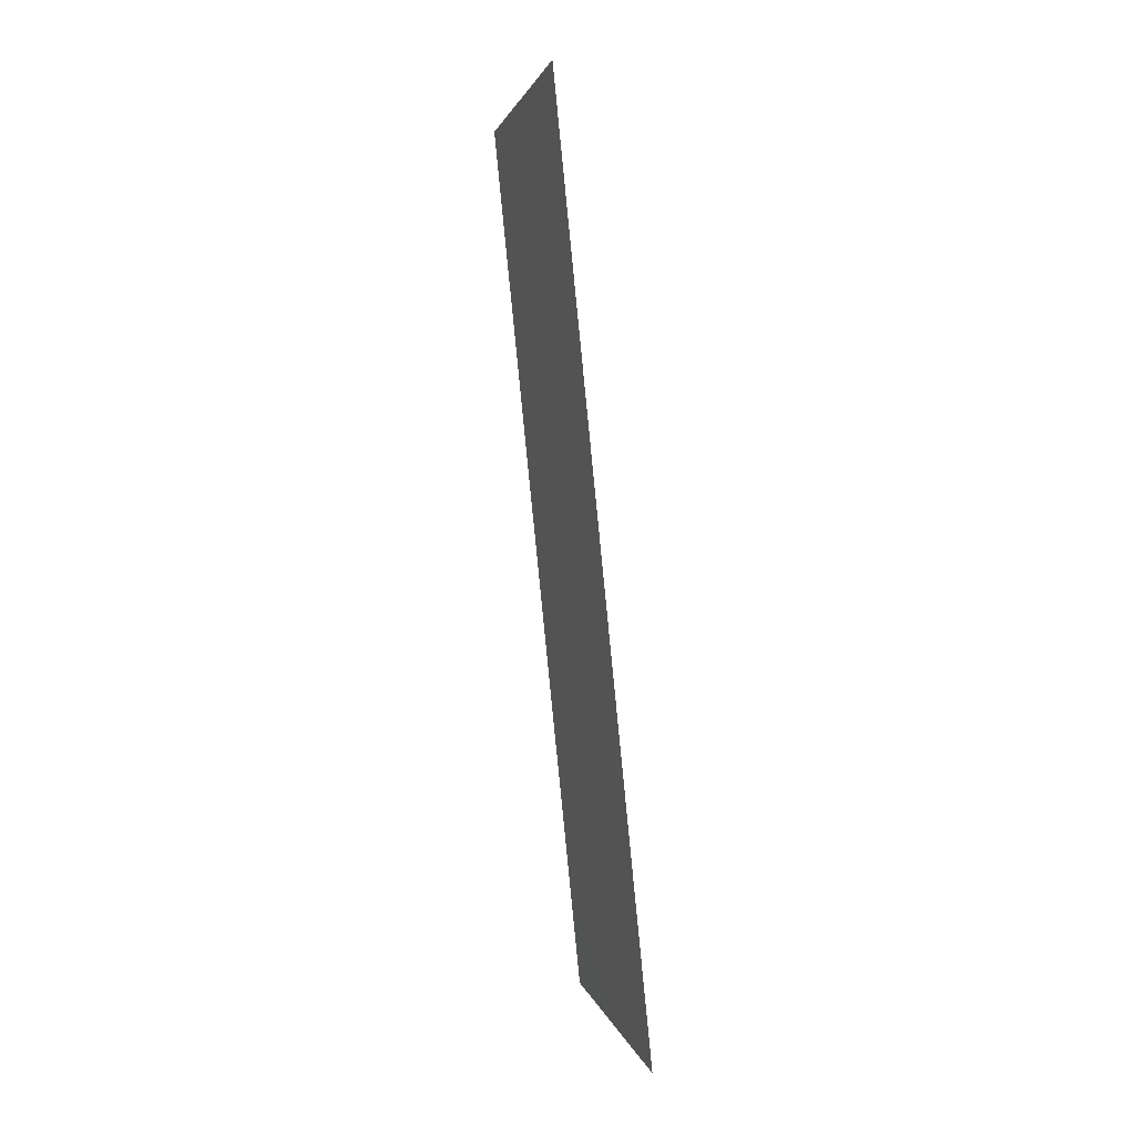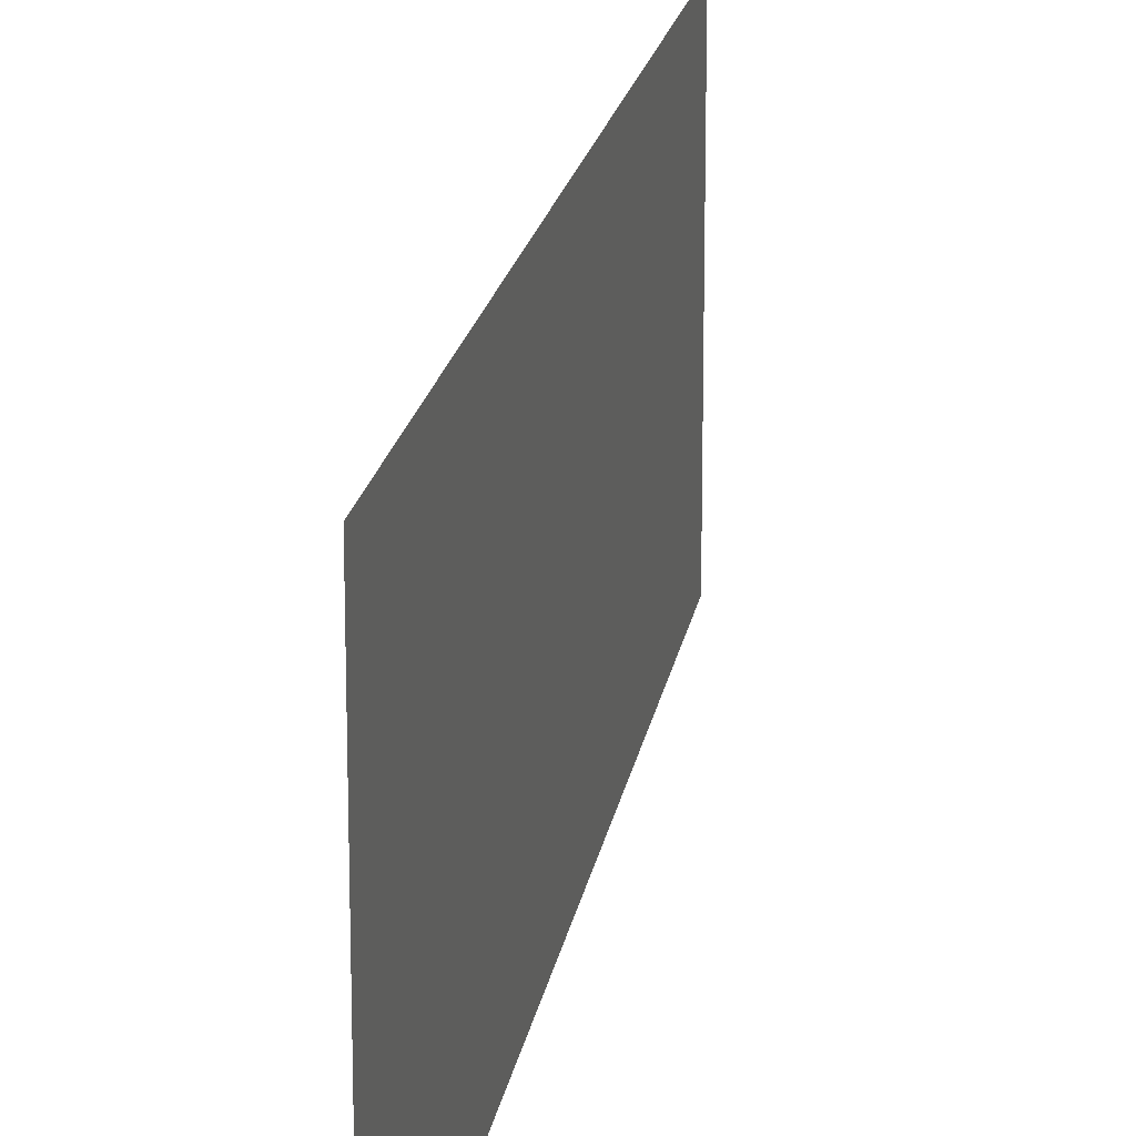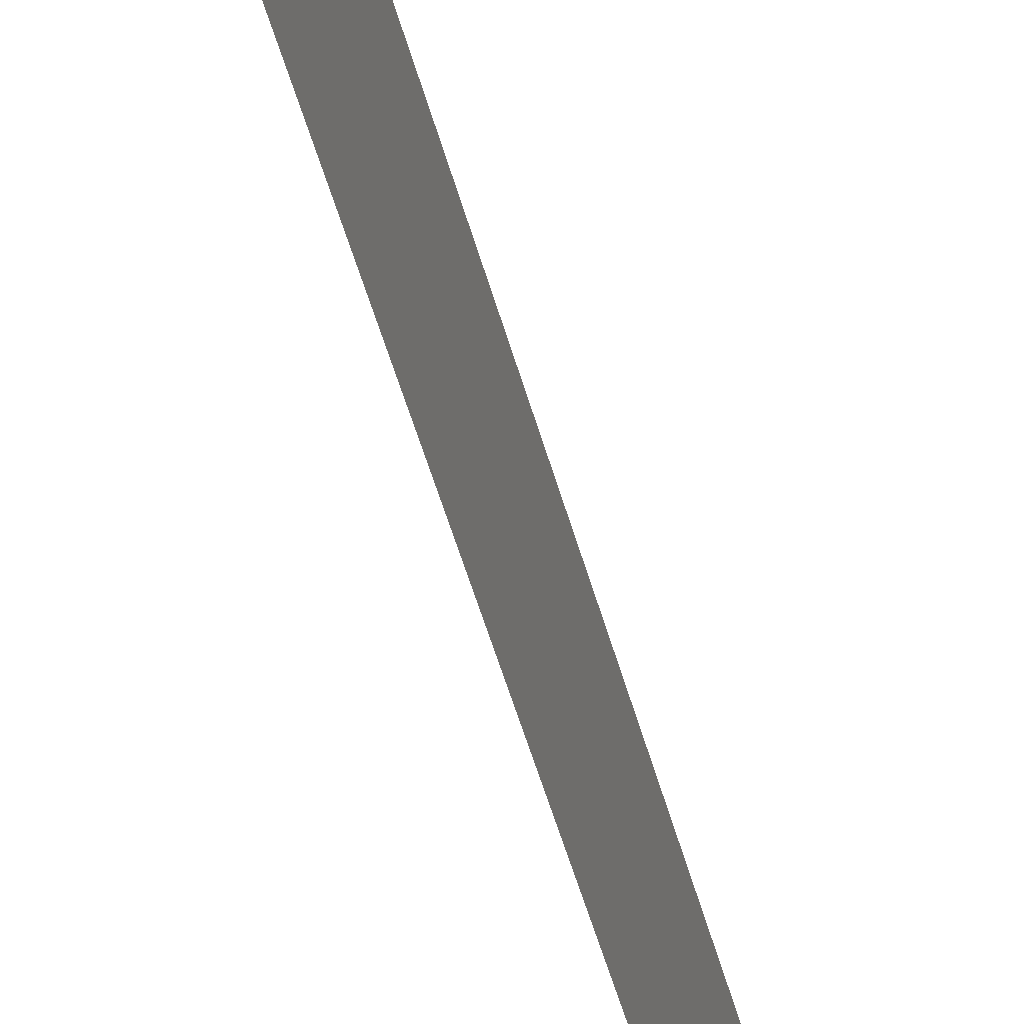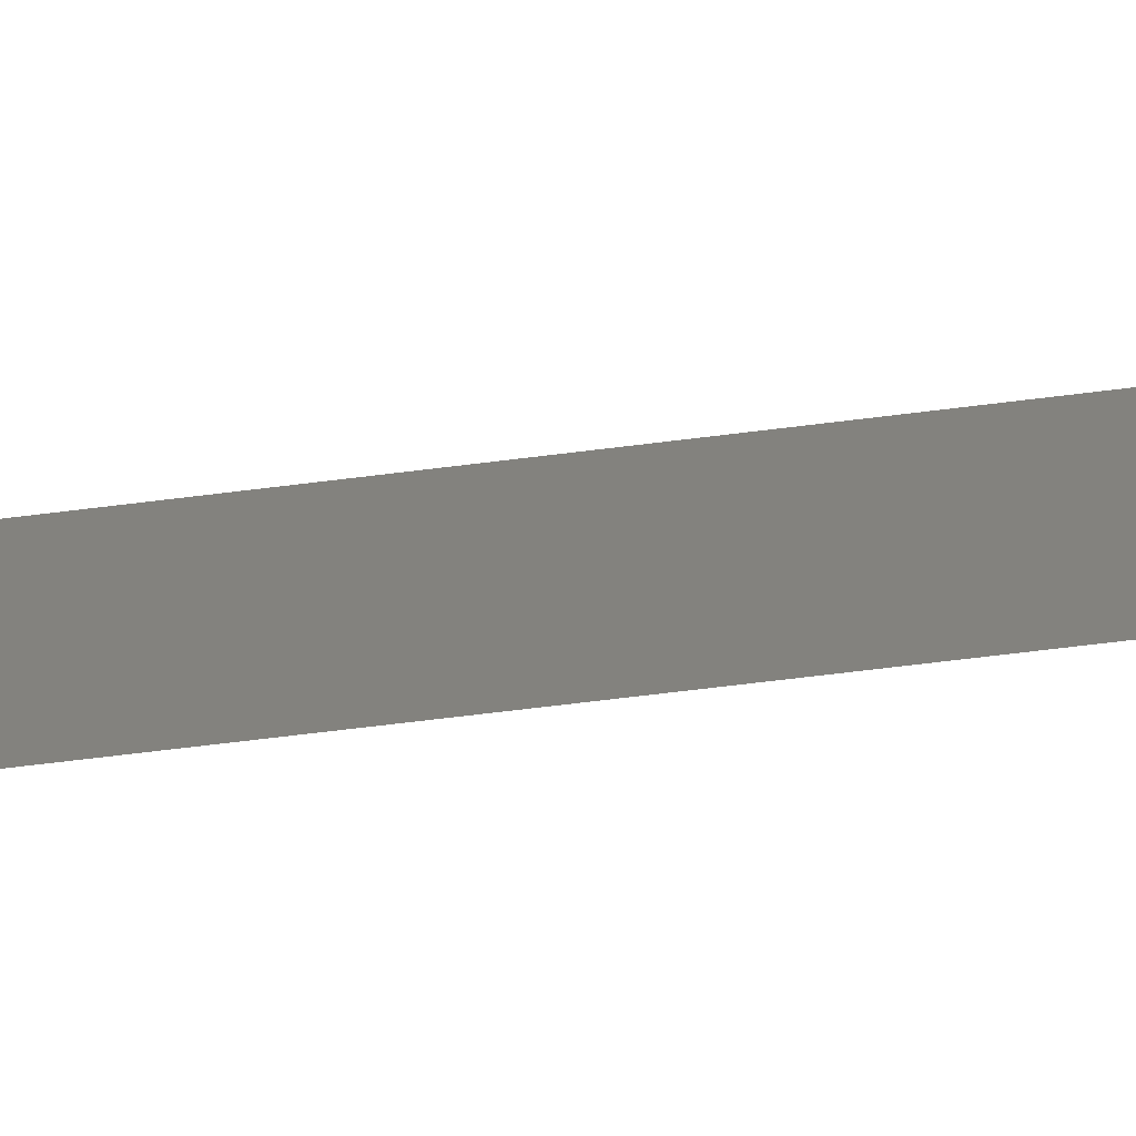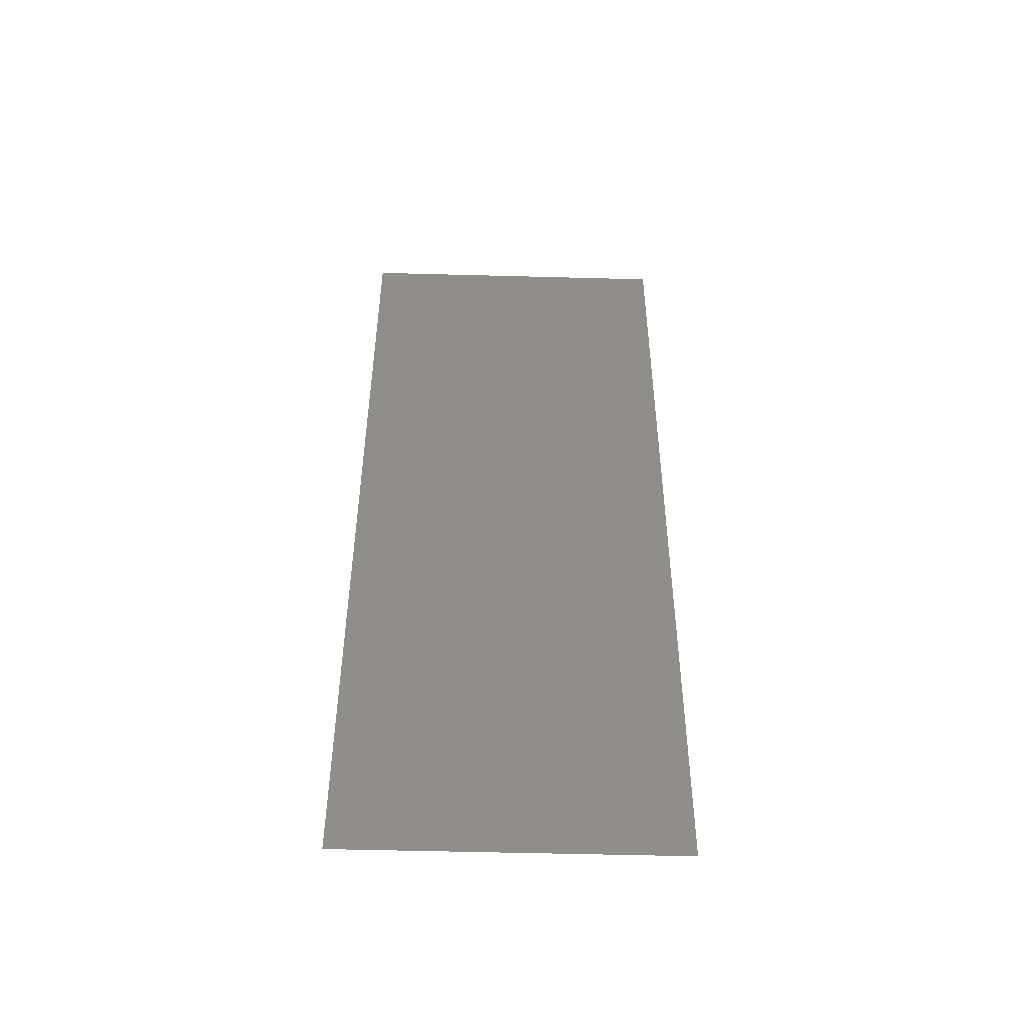
<metadata>
{"format":"stl","ext":"stl","renderer":"f3d","projection":"perspective","resolution":1024,"background":"white","views":[{"elev":1.9,"azim":-11.0,"up":"+Y"},{"elev":18.6,"azim":-165.3,"up":"+Z"},{"elev":-60.9,"azim":22.7,"up":"+Z"},{"elev":-71.6,"azim":-77.3,"up":"+Z"},{"elev":-54.2,"azim":-91.6,"up":"+Y"}]}
</metadata>
<code>
# stl→obj: 21 verts, 26 faces
v 0.004694 0.0326 0
v 0.005245 0.02717 0.01018
v 0.005796 0.02173 0
v 0.004694 0.0326 0.02
v 0.004026 0.03919 0.009588
v 0.003592 0.04347 0.02
v 0.006898 0.01087 0.02
v 0.006464 0.01514 0.009589
v 0.005796 0.02173 0.02
v 0.00249 0.05433 0.02
v 0.003252 0.04681 0.01229
v 0.00249 0.05433 0.01
v 0.008 0 0.01
v 0.007238 0.007513 0.0123
v 0.008 0 0.02
v 0.006898 0.01087 0
v 0.003592 0.04347 0
v 0.007383 0.006082 0.005703
v 0.003107 0.04825 0.005702
v 0.00249 0.05433 0
v 0.008 0 0
f 1 2 3
f 4 5 6
f 7 8 9
f 2 8 3
f 1 5 2
f 2 5 4
f 9 8 2
f 10 11 12
f 13 14 15
f 6 11 10
f 15 14 7
f 3 8 16
f 17 5 1
f 9 2 4
f 8 18 16
f 17 19 5
f 14 18 8
f 5 19 11
f 5 11 6
f 7 14 8
f 20 19 17
f 16 18 21
f 21 18 13
f 12 19 20
f 11 19 12
f 13 18 14

</code>
